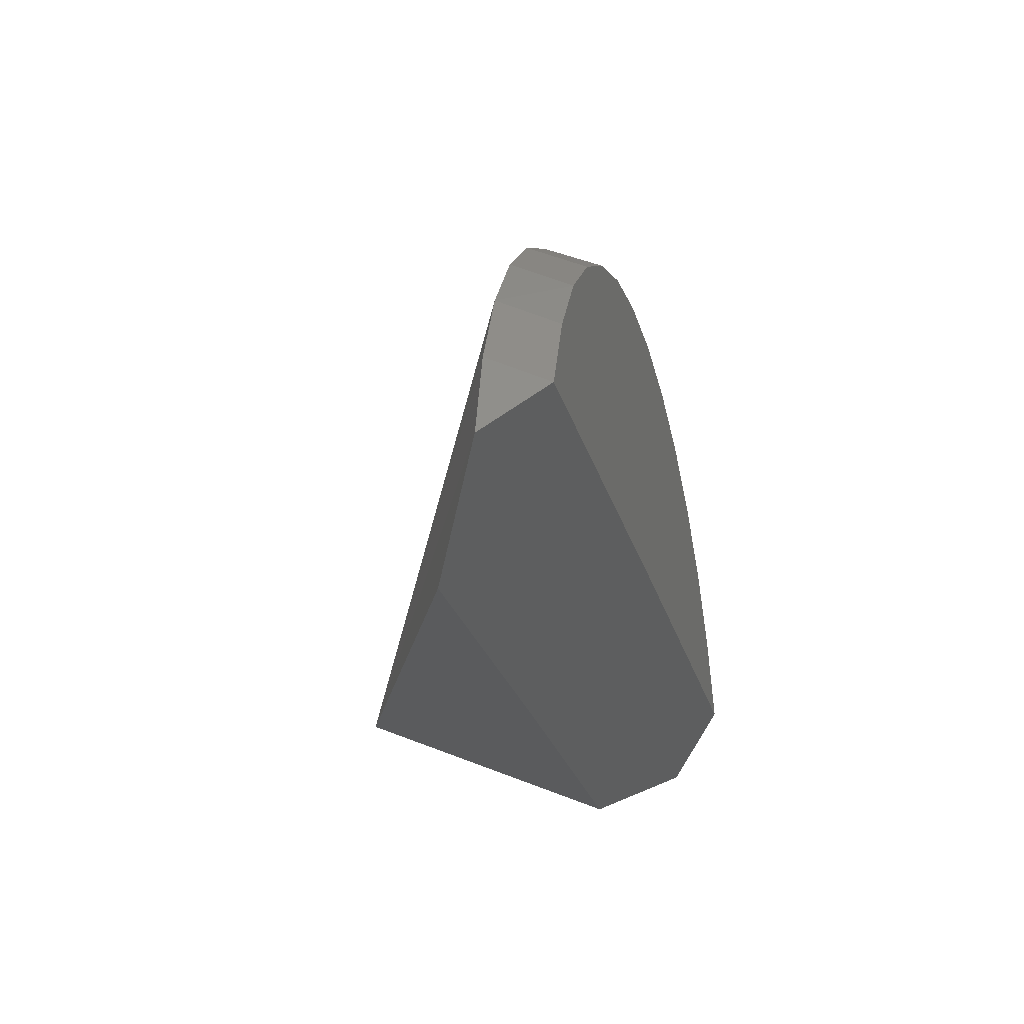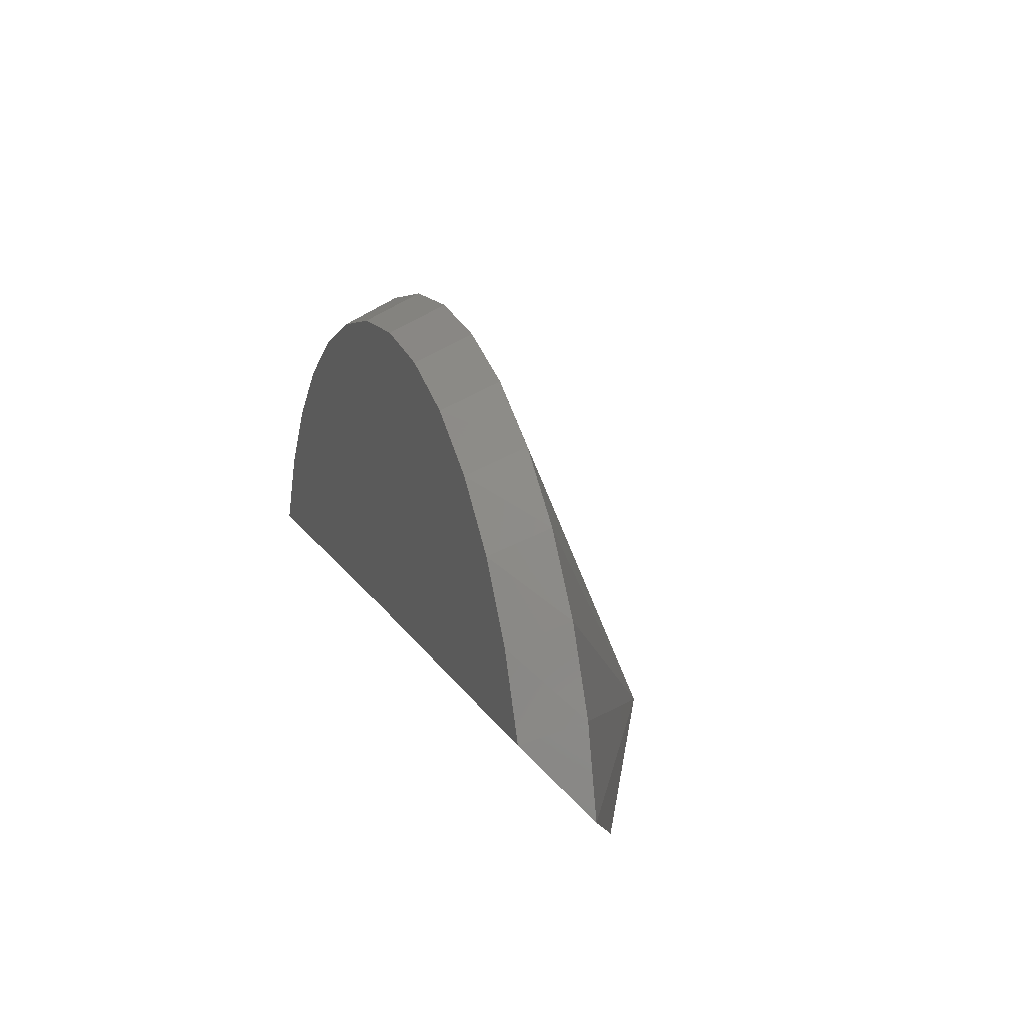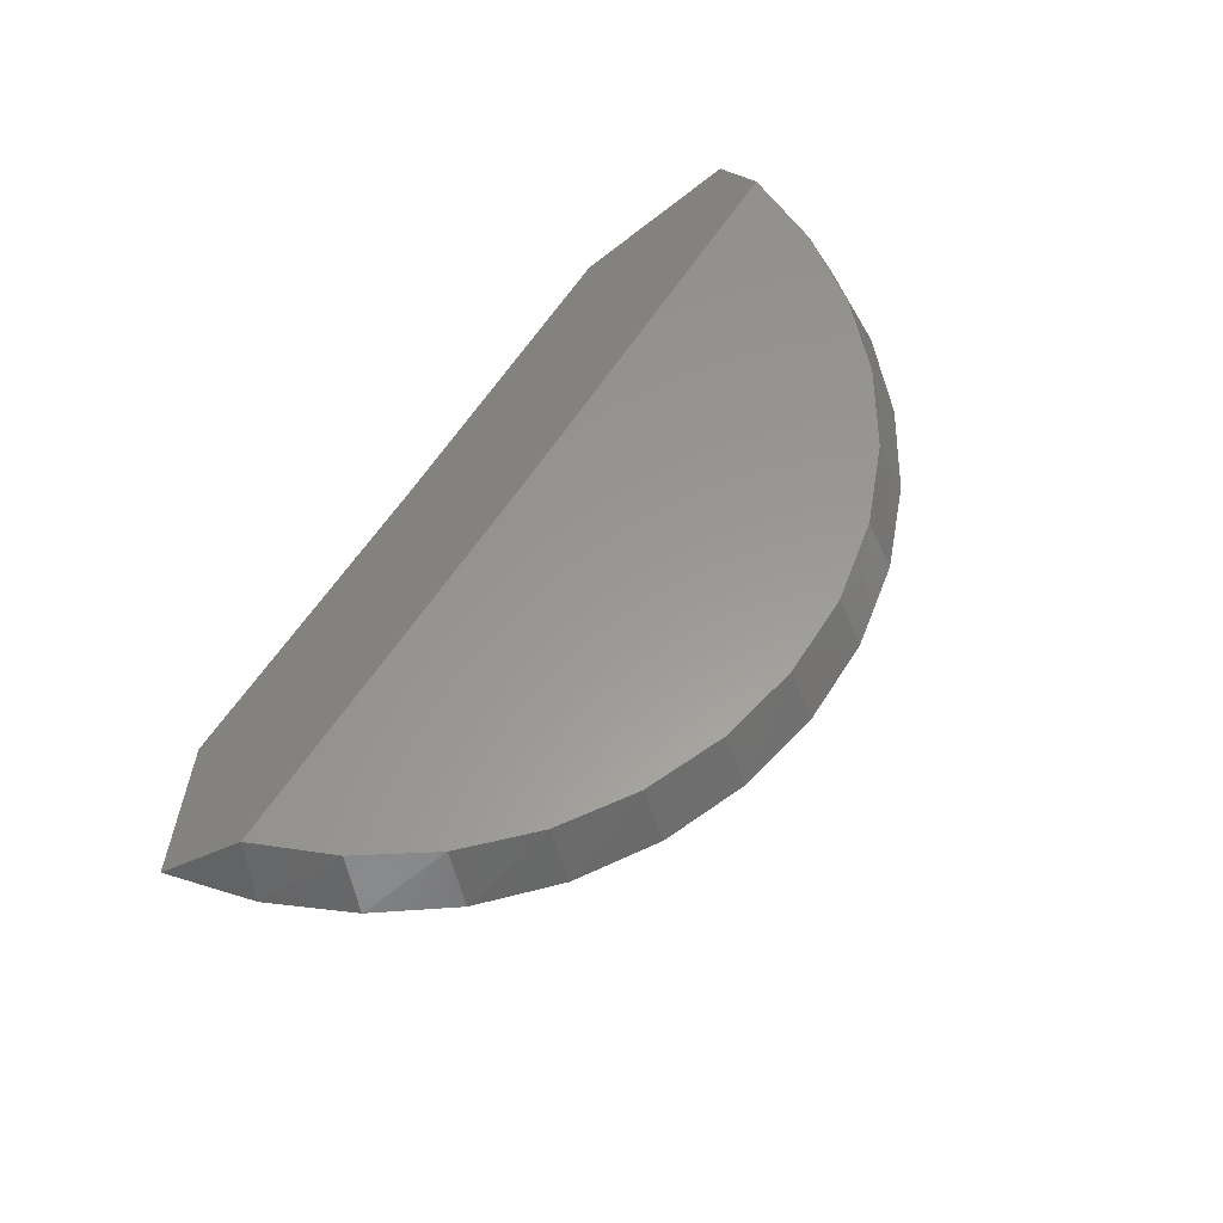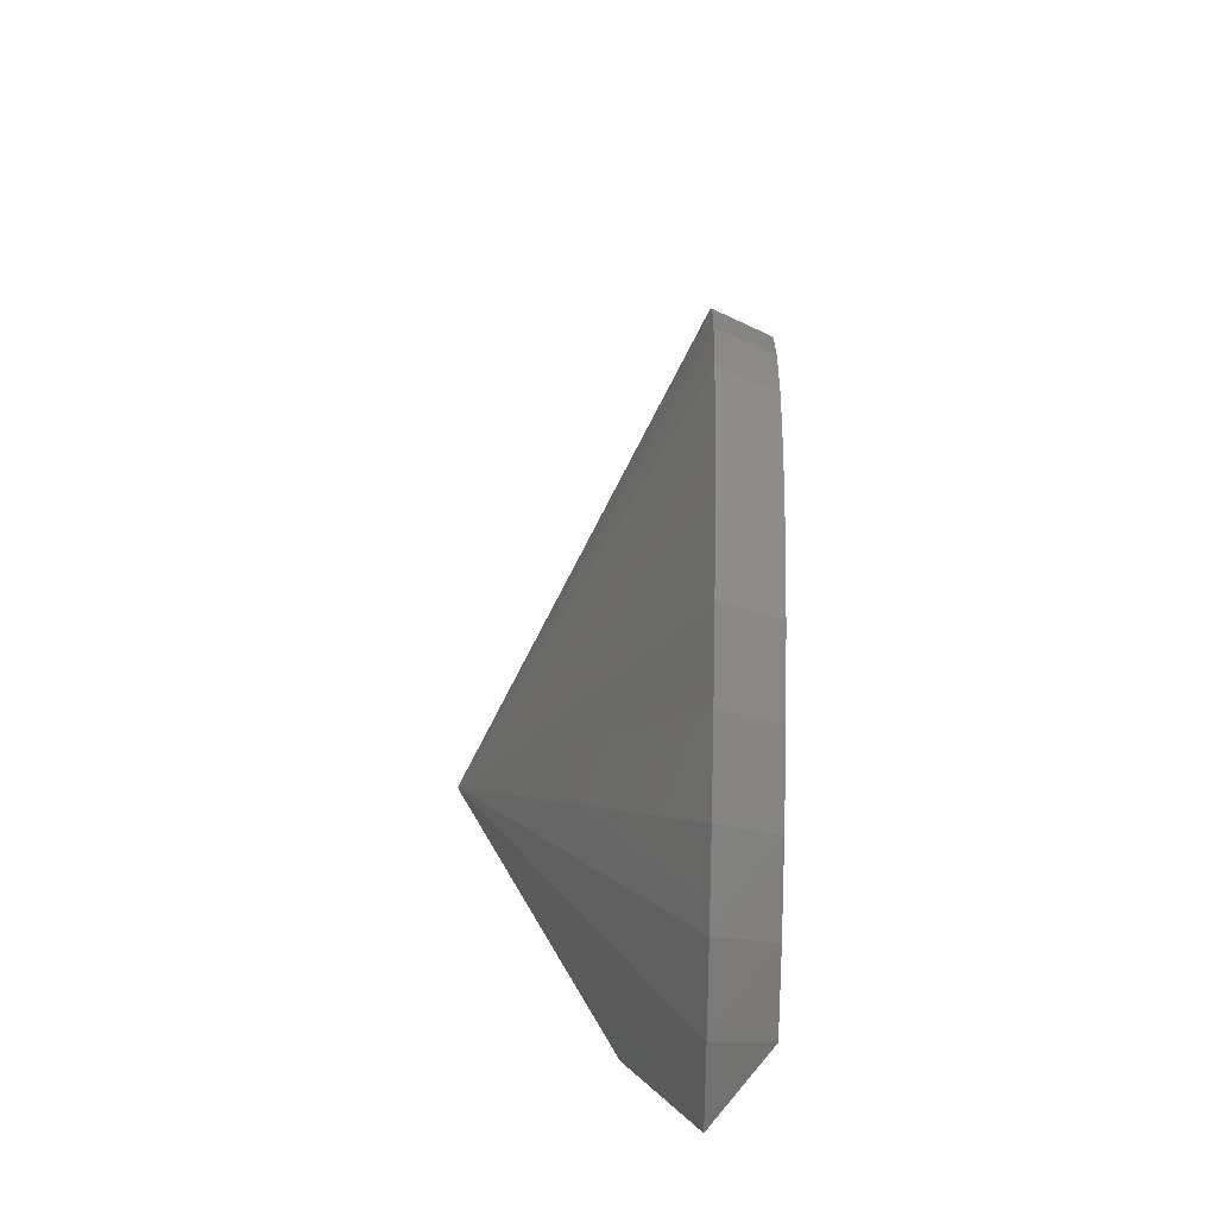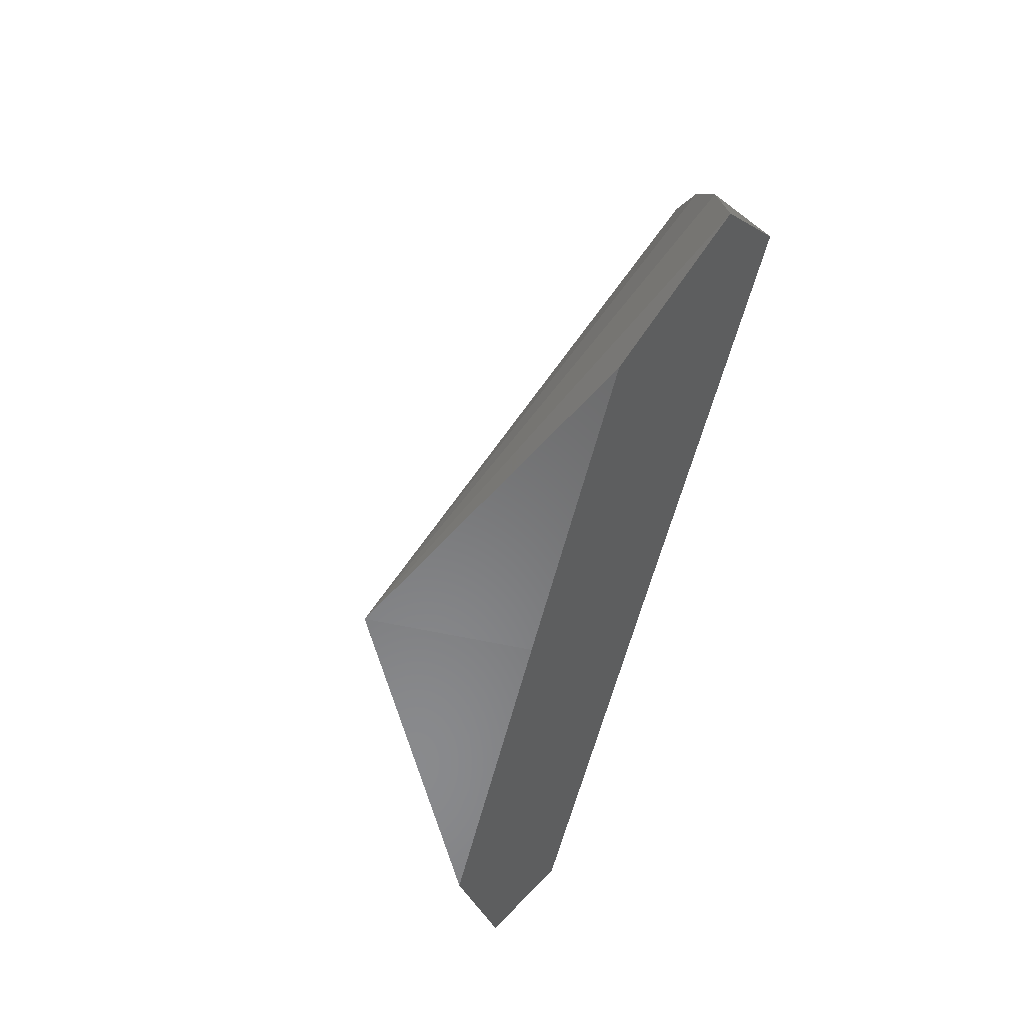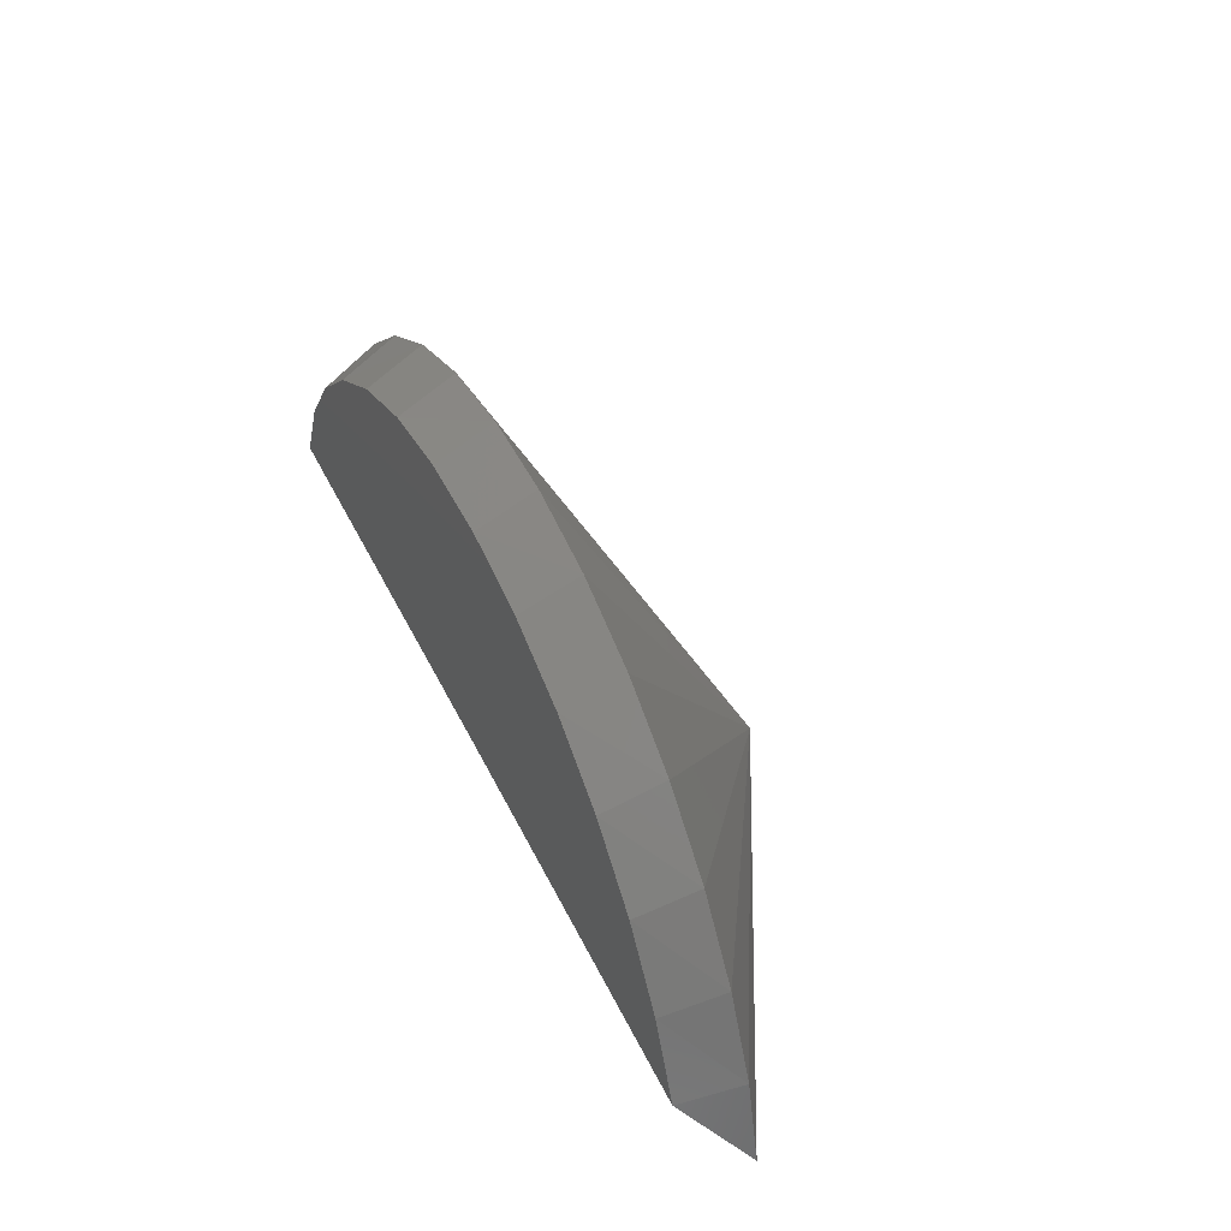
<metadata>
{"format":"stl","ext":"stl","renderer":"f3d","projection":"perspective","resolution":1024,"background":"white","views":[{"elev":-25.8,"azim":104.7,"up":"+Z"},{"elev":14.1,"azim":-109.9,"up":"+Z"},{"elev":59.2,"azim":-58.3,"up":"+Y"},{"elev":40.1,"azim":91.7,"up":"+Z"},{"elev":-55.2,"azim":76.7,"up":"+Z"},{"elev":47.1,"azim":-115.1,"up":"+Z"}]}
</metadata>
<code>
# stl→obj: 35 verts, 66 faces
v 0 -0.1601 0
v 0 -0.375 0
v -0.4253 -0.1601 -0.005239
v 0.4253 -0.1601 0
v -0.5001 0.003947 0.2742
v -0.4381 0.003947 0.3651
v 0.4336 0.003947 0.3705
v 0.4967 0.003947 0.2803
v 0.5413 0.003947 0.1797
v -0.001107 0.003947 0.1797
v -0.5434 0.003947 0.173
v 0.2619 0.003947 0.5066
v -0.1664 0.003947 0.5455
v 0.1597 0.003947 0.5475
v -0.05853 0.003947 0.5673
v 0.05154 0.003947 0.568
v -0.2681 0.003947 0.5034
v 0.3543 0.003947 0.4469
v -0.3598 0.003947 0.4425
v 0.5955 -0.07004 0.09865
v 0.5664 -0.07004 0.2084
v 0.5174 -0.07004 0.3108
v 0.45 -0.07004 0.4022
v 0.3668 -0.07004 0.4793
v 0.2705 -0.07004 0.5395
v 0.1647 -0.07004 0.5807
v 0.05306 -0.07004 0.6012
v -0.06046 -0.07004 0.6005
v -0.1718 -0.07004 0.5786
v -0.2772 -0.07004 0.5362
v -0.3727 -0.07004 0.4748
v -0.455 -0.07004 0.3966
v -0.5212 -0.07004 0.3044
v -0.569 -0.07004 0.2014
v -0.5966 -0.07004 0.09131
f 1 2 3
f 4 2 1
f 5 6 7
f 5 7 8
f 5 8 9
f 5 9 10
f 5 10 11
f 12 13 14
f 14 13 15
f 14 15 16
f 13 12 17
f 17 12 18
f 17 18 19
f 19 18 7
f 19 7 6
f 2 4 20
f 2 20 21
f 2 21 22
f 2 22 23
f 2 23 24
f 2 24 25
f 2 25 26
f 2 26 27
f 2 27 28
f 2 28 29
f 2 29 30
f 2 30 31
f 2 31 32
f 2 32 33
f 2 33 34
f 2 34 35
f 2 35 3
f 9 21 20
f 9 8 21
f 11 34 5
f 11 35 34
f 8 22 21
f 8 7 22
f 13 29 15
f 15 29 28
f 15 28 16
f 16 28 27
f 16 27 14
f 14 27 26
f 14 26 12
f 12 26 25
f 12 25 18
f 18 25 24
f 18 24 7
f 7 24 23
f 7 23 22
f 6 32 19
f 19 32 31
f 19 31 17
f 17 31 30
f 17 30 13
f 13 30 29
f 32 6 33
f 33 6 5
f 33 5 34
f 20 4 9
f 9 4 1
f 9 1 10
f 10 1 11
f 11 1 3
f 11 3 35

</code>
